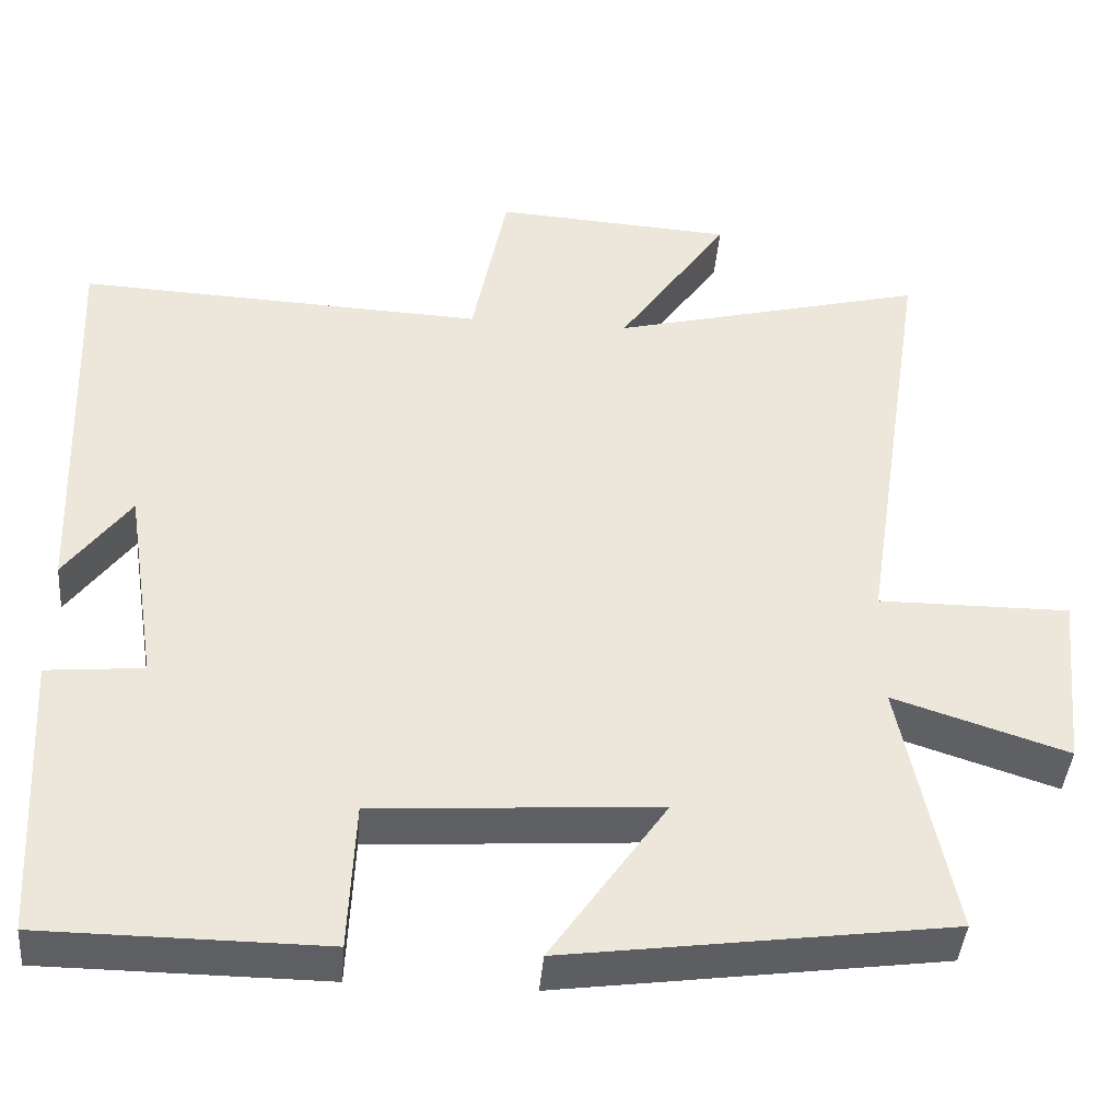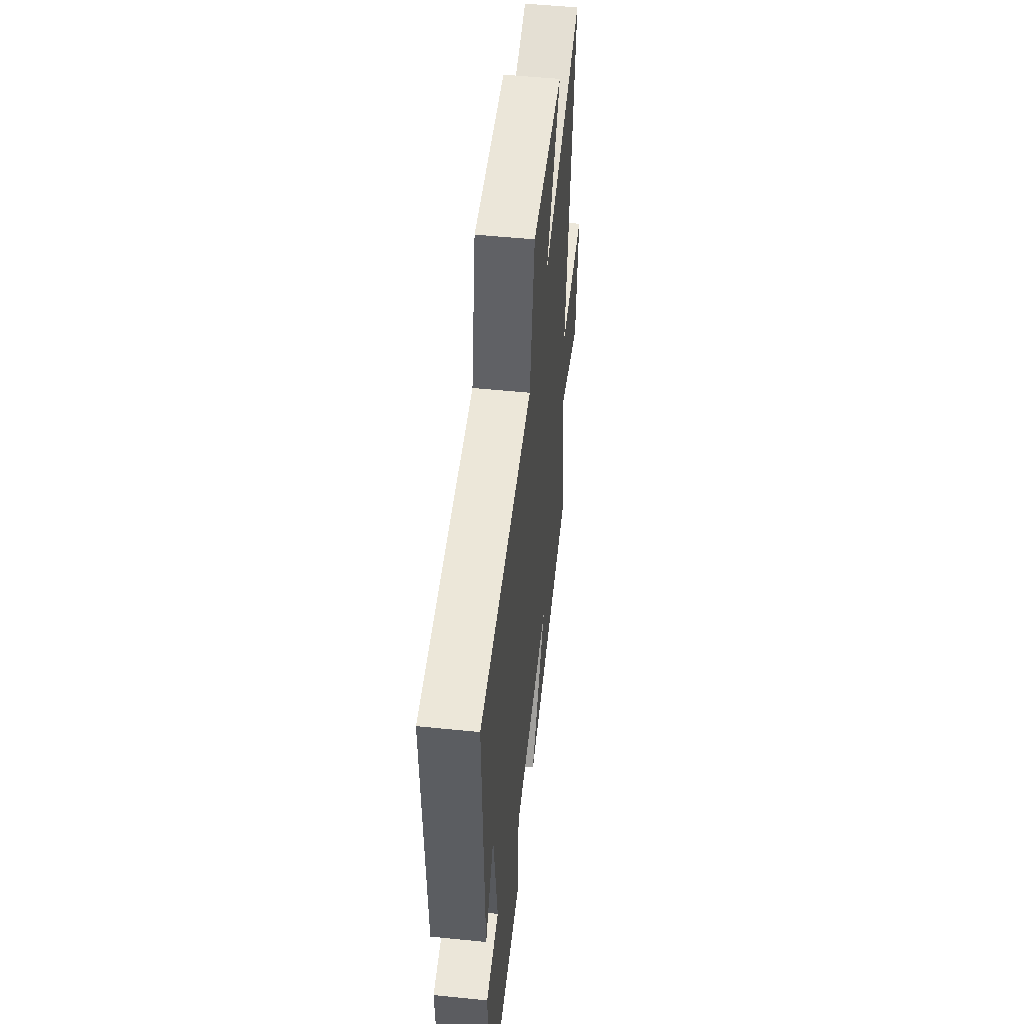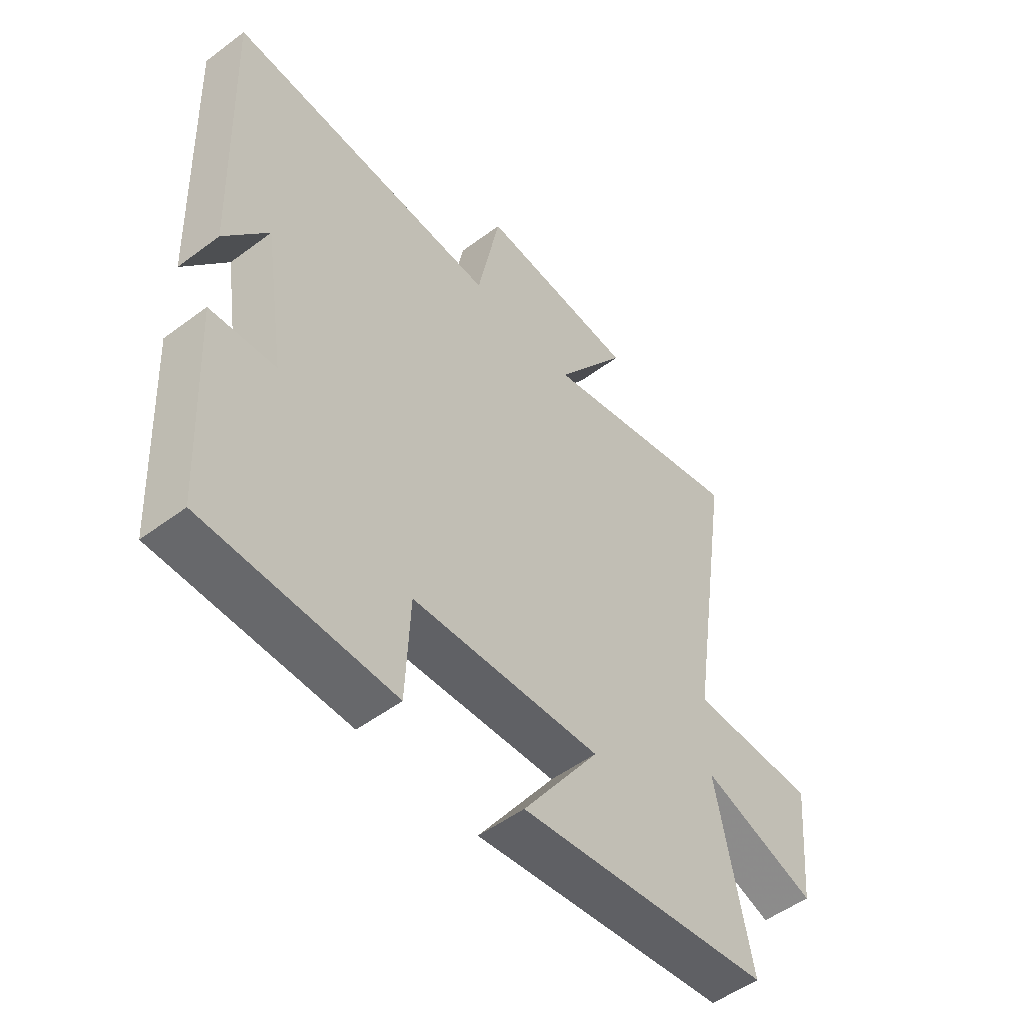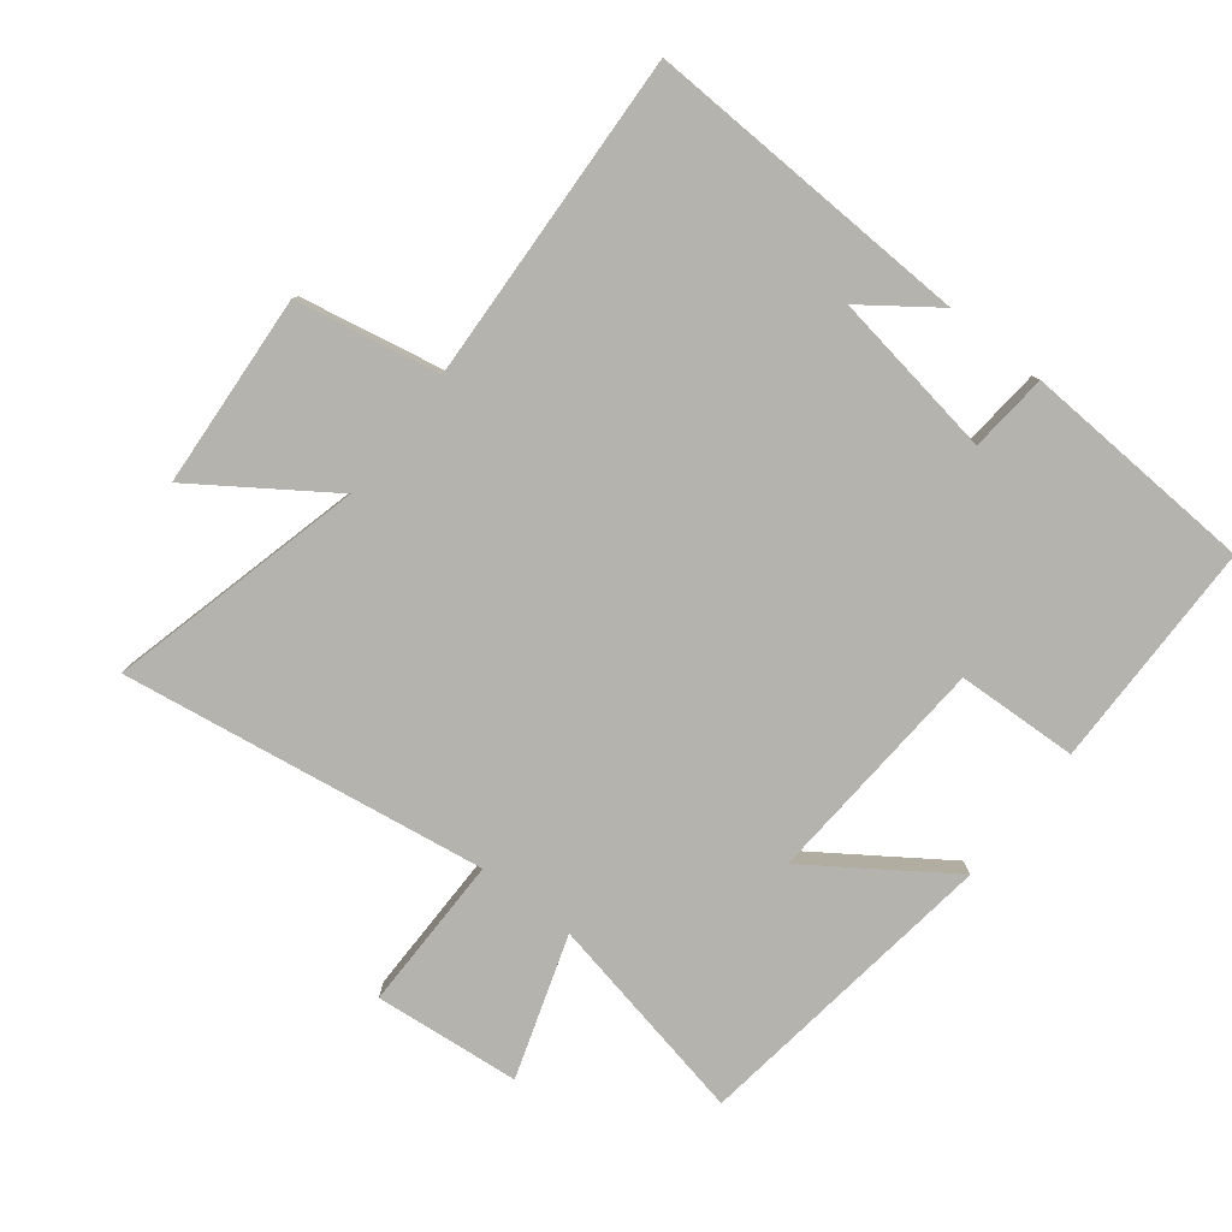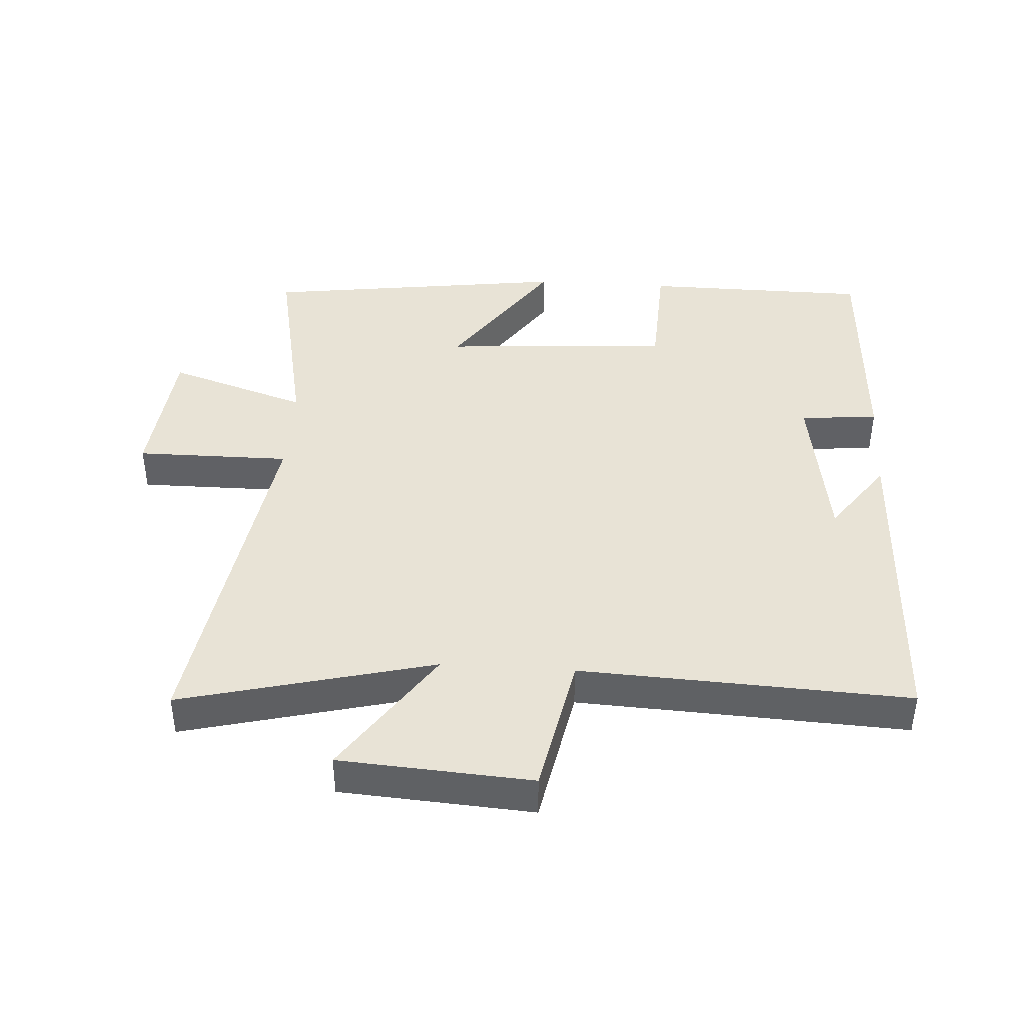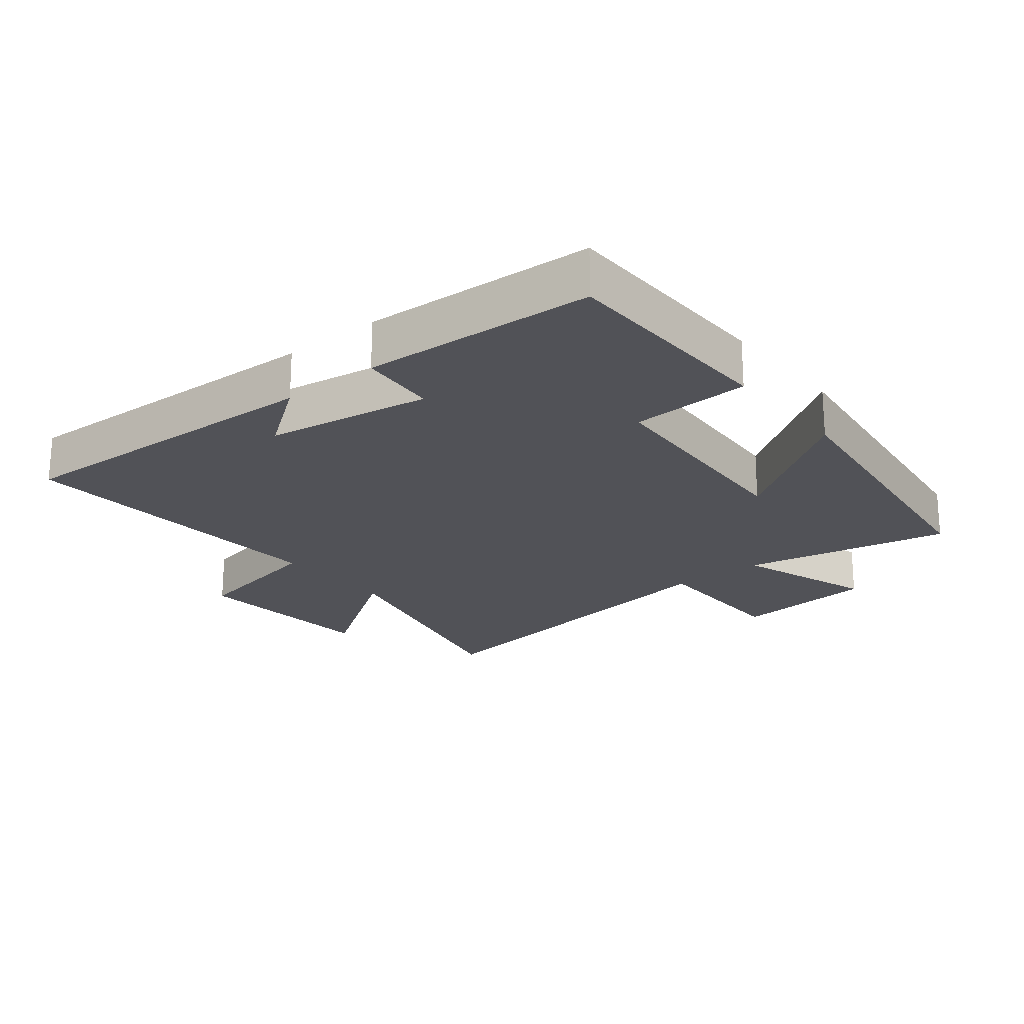
<metadata>
{"format":"obj","ext":"obj","renderer":"f3d","projection":"perspective","resolution":1024,"background":"white","views":[{"elev":-41.6,"azim":175.3,"up":"+Z"},{"elev":51.7,"azim":96.3,"up":"+Z"},{"elev":-52.0,"azim":128.9,"up":"+Z"},{"elev":-79.9,"azim":52.0,"up":"+Y"},{"elev":41.8,"azim":3.7,"up":"+Y"},{"elev":-21.4,"azim":129.1,"up":"+Y"}]}
</metadata>
<code>
v -0.565 0.07 -0.435
v -0.5 0.07 -0.112
v -0.717 0.07 -0.183
v -0.739 0.07 0.041
v -0.5 0.07 0.04
v -0.585 0.07 0.599
v -0.193 0.07 0.5
v -0.33 0.07 0.7
v -0.032 0.07 0.72
v 0.011 0.07 0.5
v 0.52 0.07 0.524
v 0.5 0.07 0.019
v 0.419 0.07 0.13
v 0.379 0.07 -0.126
v 0.5 0.07 -0.137
v 0.48 0.07 -0.497
v 0.129 0.07 -0.5
v 0.121 0.07 -0.314
v -0.233 0.07 -0.29
v -0.089 0.07 -0.5
v -0.565 0 -0.435
v -0.5 0 -0.112
v -0.717 0 -0.183
v -0.739 0 0.041
v -0.5 0 0.04
v -0.585 0 0.599
v -0.193 0 0.5
v -0.33 0 0.7
v -0.032 0 0.72
v 0.011 0 0.5
v 0.52 0 0.524
v 0.5 0 0.019
v 0.419 0 0.13
v 0.379 0 -0.126
v 0.5 0 -0.137
v 0.48 0 -0.497
v 0.129 0 -0.5
v 0.121 0 -0.314
v -0.233 0 -0.29
v -0.089 0 -0.5
f 19 20 1 2
f 18 19 2
f 15 16 17 18
f 14 15 18 2
f 13 14 2
f 11 12 13
f 10 11 13 2
f 7 8 9 10
f 7 10 2
f 5 6 7
f 5 7 2
f 2 3 4 5
f 22 21 40 39
f 22 39 38
f 38 37 36 35
f 22 38 35 34
f 22 34 33
f 33 32 31
f 22 33 31 30
f 30 29 28 27
f 22 30 27
f 27 26 25
f 22 27 25
f 25 24 23 22
f 1 21 22 2
f 2 22 23 3
f 3 23 24 4
f 4 24 25 5
f 5 25 26 6
f 6 26 27 7
f 7 27 28 8
f 8 28 29 9
f 9 29 30 10
f 10 30 31 11
f 11 31 32 12
f 12 32 33 13
f 13 33 34 14
f 14 34 35 15
f 15 35 36 16
f 16 36 37 17
f 17 37 38 18
f 18 38 39 19
f 19 39 40 20
f 20 40 21 1

</code>
